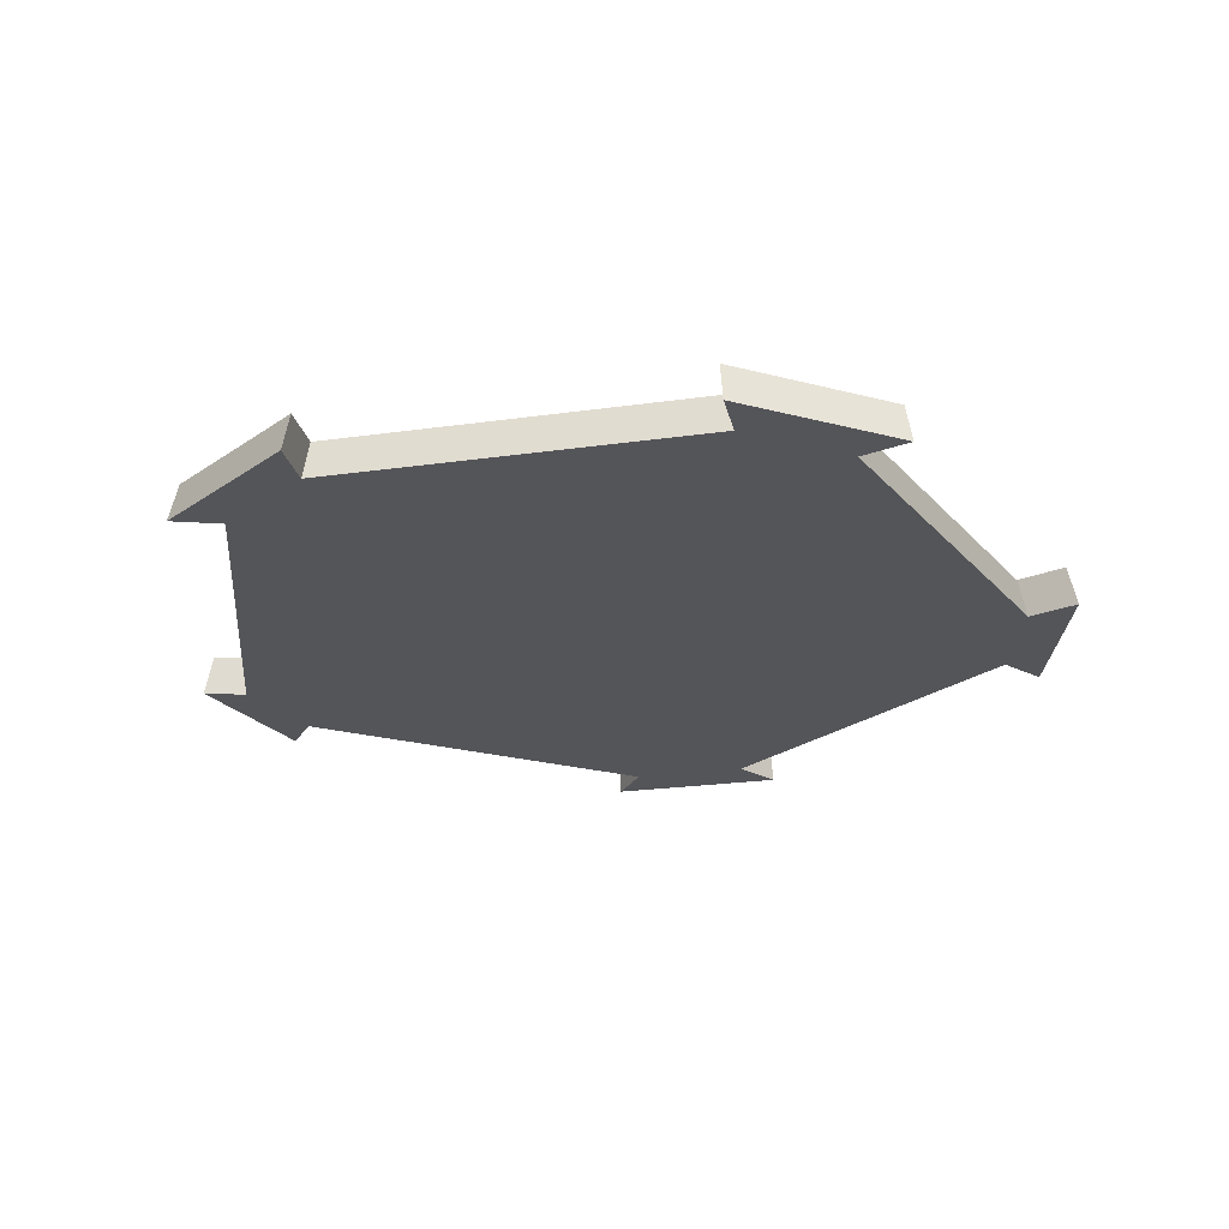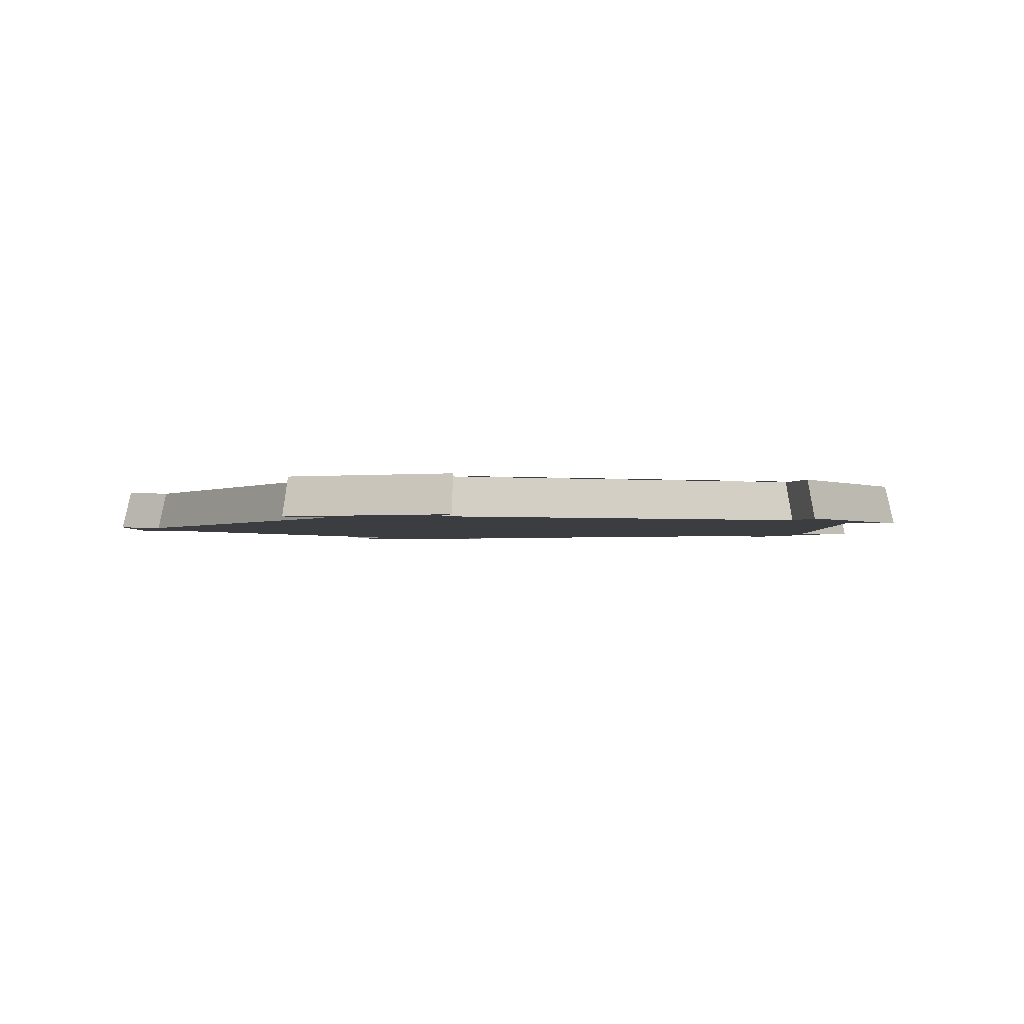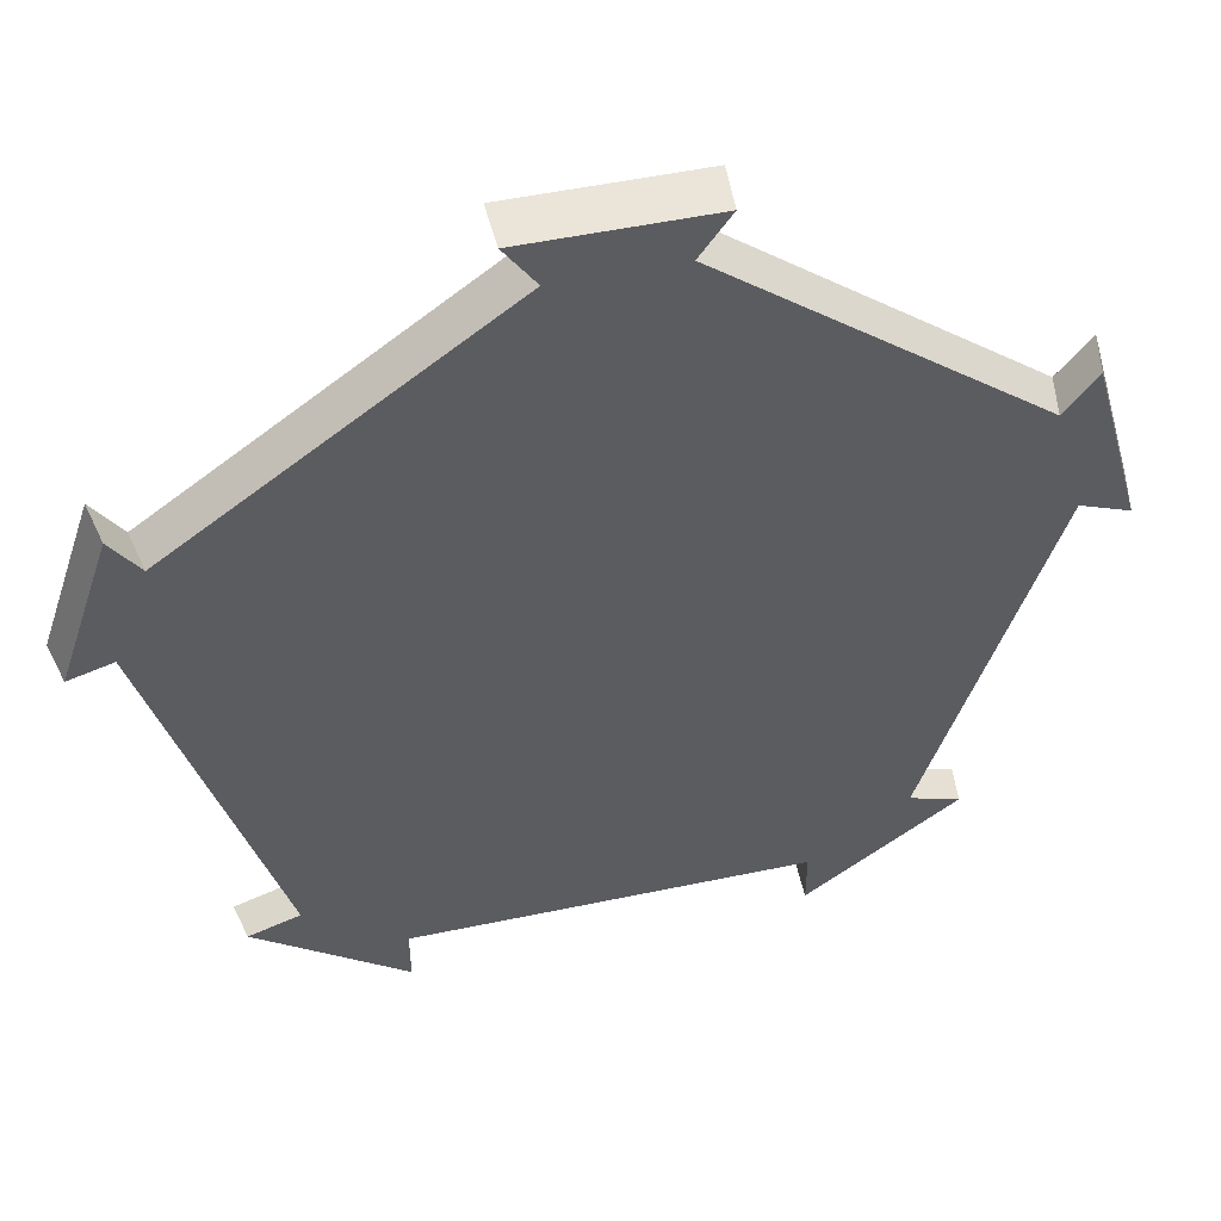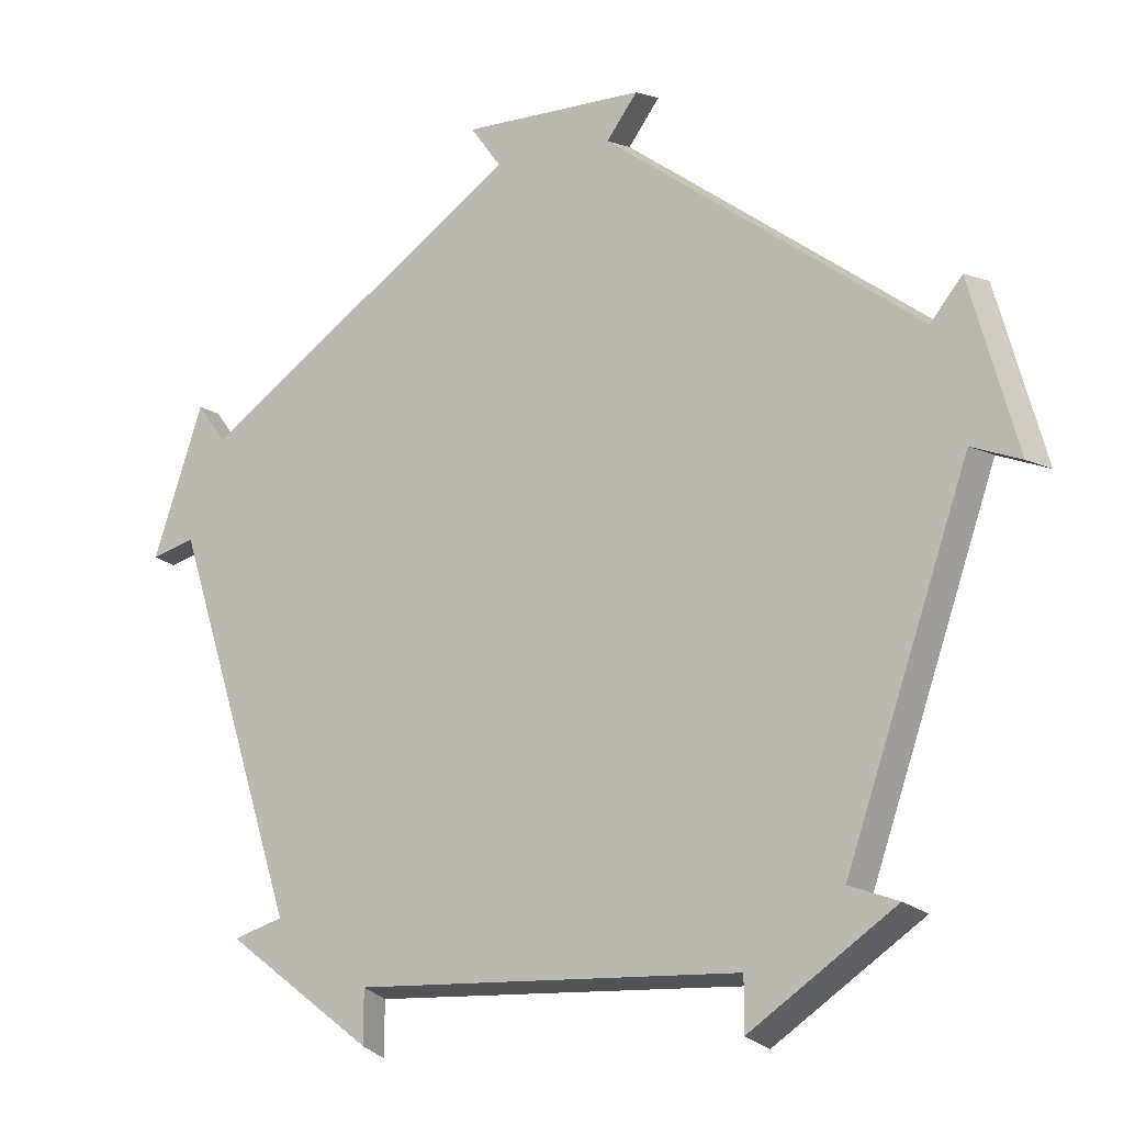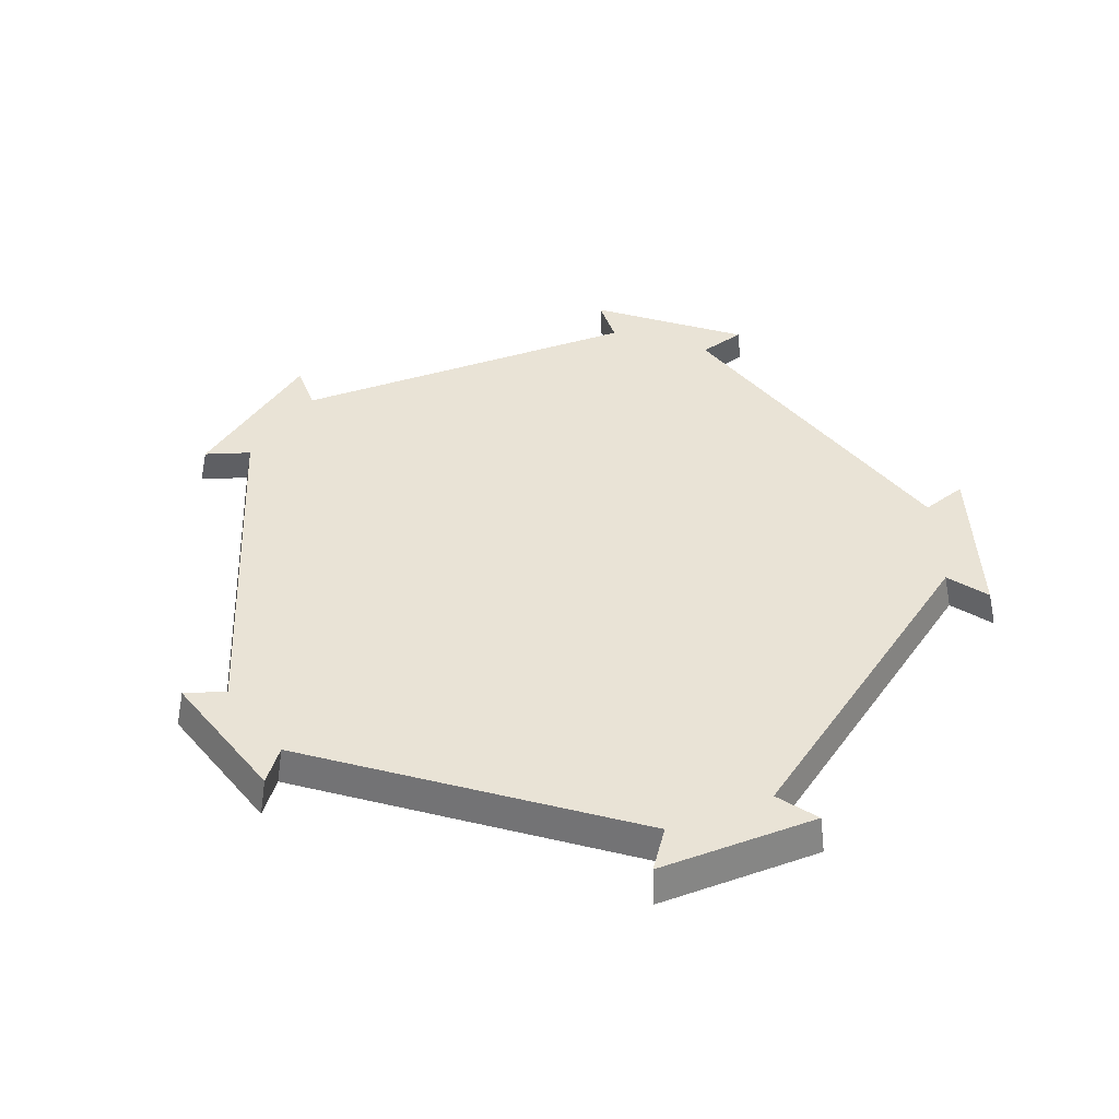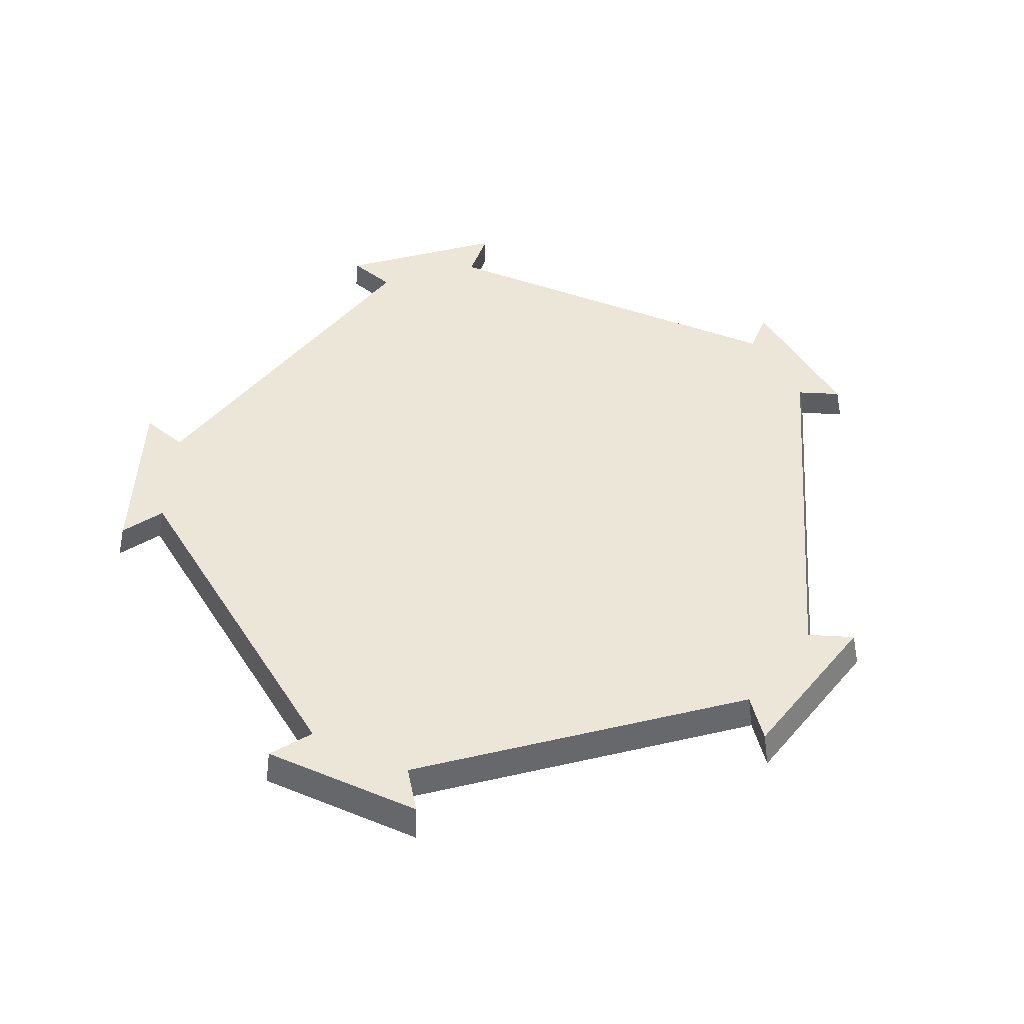
<metadata>
{"format":"obj","ext":"obj","renderer":"f3d","projection":"perspective","resolution":1024,"background":"white","views":[{"elev":-24.8,"azim":-167.6,"up":"+Y"},{"elev":-2.3,"azim":162.6,"up":"+Y"},{"elev":47.9,"azim":166.2,"up":"+Z"},{"elev":-13.7,"azim":-150.3,"up":"+Z"},{"elev":42.0,"azim":122.9,"up":"+Y"},{"elev":48.8,"azim":-50.6,"up":"+Y"}]}
</metadata>
<code>
o Plane
v 0.7255 0.06594 -0.9933
v 1.167 0.06594 0.3675
v 0.7255 0.06594 -0.9933
v -0.7195 0.06594 -1.007
v -0.7195 0.06594 -1.007
v -1.17 0.06594 0.3512
v -1.17 0.06594 0.3512
v 1.167 0.06594 0.3675
v -0.005704 0.06594 1.199
v -0.005704 0.06594 1.199
v 1.034 0.06594 0.02015
v 0.3372 0.06594 -0.9775
v -0.823 0.06594 -0.6362
v 0.2781 0.06594 0.9761
v -0.8494 0.06594 0.5595
v -0.2956 0.06594 0.9224
v -0.3031 0.06594 0.9567
v 0.8115 0.06594 0.5548
v 0.8438 0.06594 0.5735
v -0.9997 0.06594 0.01293
v -1.039 0.06594 0.01651
v 0.3216 0.06594 -0.943
v -0.3512 0.06594 -0.9842
v -0.336 0.06594 -0.9487
v 0.798 0.06594 -0.6001
v 0.8212 0.06594 -0.6283
v 0.7118 0.06594 -0.9742
v 1.145 0.06594 0.3599
v -0.706 0.06594 -0.9871
v -1.148 0.06594 0.3437
v -0.005456 0.06594 1.175
v -0.817 0.06594 0.5404
v 0.2709 0.06594 0.9415
v -0.7933 0.06594 -0.6133
v 0.997 0.06594 0.01897
f 1 2 3
f 4 3 5
f 6 5 7
f 8 9 2
f 10 7 9
f 11 8 1
f 1 4 12
f 13 4 6
f 14 10 8
f 6 10 15
f 16 15 17
f 18 14 19
f 20 13 21
f 22 23 24
f 25 11 26
f 1 8 2
f 4 1 3
f 6 4 5
f 8 10 9
f 10 6 7
f 1 27 26
f 11 28 8
f 1 26 11
f 4 29 23
f 23 12 4
f 12 27 1
f 6 30 21
f 13 29 4
f 6 21 13
f 8 28 19
f 14 31 10
f 8 19 14
f 10 31 17
f 17 15 10
f 15 30 6
f 16 32 15
f 18 33 14
f 20 34 13
f 22 12 23
f 25 35 11
o Mesh1_Model
v -0.1793 0.06 1.198
v 0.1661 0.06 1.198
v -1.188 0.06 0.186
v 0.9977 0.06 -0.9121
v 0.584 -0.06 -1.243
v 0.5721 0.06 -1.218
v 0.87 -0.06 -0.8816
v 1.018 -0.06 -0.9311
v 1.202 0.06 0.2478
v 0.8523 0.06 -0.8636
v 1.327 0.06 0.2109
v 1.227 -0.06 0.253
v 1.181 0.06 0.646
v 1.355 -0.06 0.2154
v 1.122 -0.06 0.5449
v 1.206 -0.06 0.6594
v 1.099 0.06 0.5338
v 0.1695 -0.06 1.223
v 0.2556 0.06 1.322
v -0.2685 0.06 1.322
v 0.2609 -0.06 1.35
v -0.1831 -0.06 1.223
v -0.2742 -0.06 1.35
v -1.098 0.06 0.517
v -1.192 0.06 0.6353
v -1.121 -0.06 0.5278
v -1.362 -0.06 0.1335
v -1.217 -0.06 0.6485
v -1.334 0.06 0.1307
v -1.212 -0.06 0.1899
v -0.8319 0.06 -0.8743
v -0.9772 0.06 -0.9228
v -0.8493 -0.06 -0.8925
v -0.5516 0.06 -1.229
v -0.9977 -0.06 -0.942
v -0.5632 -0.06 -1.096
v -0.5632 -0.06 -1.254
v -0.5516 0.06 -1.074
v 0.584 -0.06 -1.085
v 0.5721 0.06 -1.063
v 0.1661 0.06 1.198
v 1.122 -0.06 0.5449
v 1.099 0.06 0.5338
v 0.1695 -0.06 1.223
v 1.327 0.06 0.2109
v 1.181 0.06 0.646
v 1.355 -0.06 0.2154
v 1.206 -0.06 0.6594
v 0.87 -0.06 -0.8816
v 1.202 0.06 0.2478
v 0.8523 0.06 -0.8636
v 1.227 -0.06 0.253
v 0.9977 0.06 -0.9121
v 0.584 -0.06 -1.243
v 0.5721 0.06 -1.218
v 1.018 -0.06 -0.9311
v -0.5632 -0.06 -1.096
v -0.5516 0.06 -1.074
v 0.584 -0.06 -1.085
v 0.5721 0.06 -1.063
v -0.9772 0.06 -0.9228
v -0.5516 0.06 -1.229
v -0.9977 -0.06 -0.942
v -0.5632 -0.06 -1.254
v -1.188 0.06 0.186
v -1.212 -0.06 0.1899
v -0.8319 0.06 -0.8743
v -0.8493 -0.06 -0.8925
v -1.192 0.06 0.6353
v -1.362 -0.06 0.1335
v -1.217 -0.06 0.6485
v -1.334 0.06 0.1307
v -0.1793 0.06 1.198
v -0.1831 -0.06 1.223
v -1.098 0.06 0.517
v -1.121 -0.06 0.5278
v 0.2556 0.06 1.322
v -0.2685 0.06 1.322
v 0.2609 -0.06 1.35
v -0.2742 -0.06 1.35
v -0.1793 0.06 1.198
v 0.1661 0.06 1.198
v -1.188 0.06 0.186
v 1.202 0.06 0.2478
v 0.8523 0.06 -0.8636
v 1.327 0.06 0.2109
v 1.181 0.06 0.646
v 1.099 0.06 0.5338
v 0.2556 0.06 1.322
v -0.2685 0.06 1.322
v -1.098 0.06 0.517
v -1.192 0.06 0.6353
v -1.334 0.06 0.1307
v -0.8319 0.06 -0.8743
v -0.9772 0.06 -0.9228
v -0.5516 0.06 -1.229
v -0.5516 0.06 -1.074
v 0.5721 0.06 -1.063
v 0.584 -0.06 -1.243
v 0.87 -0.06 -0.8816
v 1.018 -0.06 -0.9311
v 1.227 -0.06 0.253
v 1.355 -0.06 0.2154
v 1.122 -0.06 0.5449
v 1.206 -0.06 0.6594
v 0.1695 -0.06 1.223
v 0.2609 -0.06 1.35
v -0.1831 -0.06 1.223
v -0.2742 -0.06 1.35
v -1.121 -0.06 0.5278
v -1.362 -0.06 0.1335
v -1.217 -0.06 0.6485
v -1.212 -0.06 0.1899
v -0.8493 -0.06 -0.8925
v -0.9977 -0.06 -0.942
v -0.5632 -0.06 -1.096
v -0.5632 -0.06 -1.254
v 0.584 -0.06 -1.085
f 39 42 43
f 46 47 44
f 48 50 51
f 54 53 37
f 55 57 58
f 60 61 59
f 64 65 62
f 67 68 66
f 69 71 72
f 41 74 75
f 45 39 41
f 45 41 75
f 39 45 42
f 46 49 47
f 48 52 50
f 54 56 53
f 55 36 57
f 60 63 61
f 64 38 65
f 67 70 68
f 69 73 71
f 41 40 74
f 78 79 77
f 78 76 79
f 81 82 80
f 81 83 82
f 85 84 86
f 85 87 84
f 88 89 90
f 88 91 89
f 93 94 92
f 93 95 94
f 97 98 96
f 97 99 98
f 102 101 100
f 102 103 101
f 104 105 106
f 104 107 105
f 110 109 108
f 110 111 109
f 113 114 112
f 113 115 114
f 116 117 118
f 122 121 119
f 119 120 123
f 120 133 123
f 132 131 129
f 131 130 129
f 133 132 118
f 117 133 118
f 123 122 119
f 125 124 117
f 117 123 133
f 118 128 127
f 132 129 118
f 116 125 117
f 118 127 126
f 126 116 118
f 141 143 148
f 153 134 135
f 134 136 135
f 150 152 149
f 152 151 149
f 151 153 148
f 153 135 139
f 148 153 141
f 137 138 140
f 135 137 139
f 147 146 148
f 148 149 151
f 137 140 139
f 141 142 144
f 139 141 153
f 145 147 148
f 141 144 143
f 143 145 148

</code>
